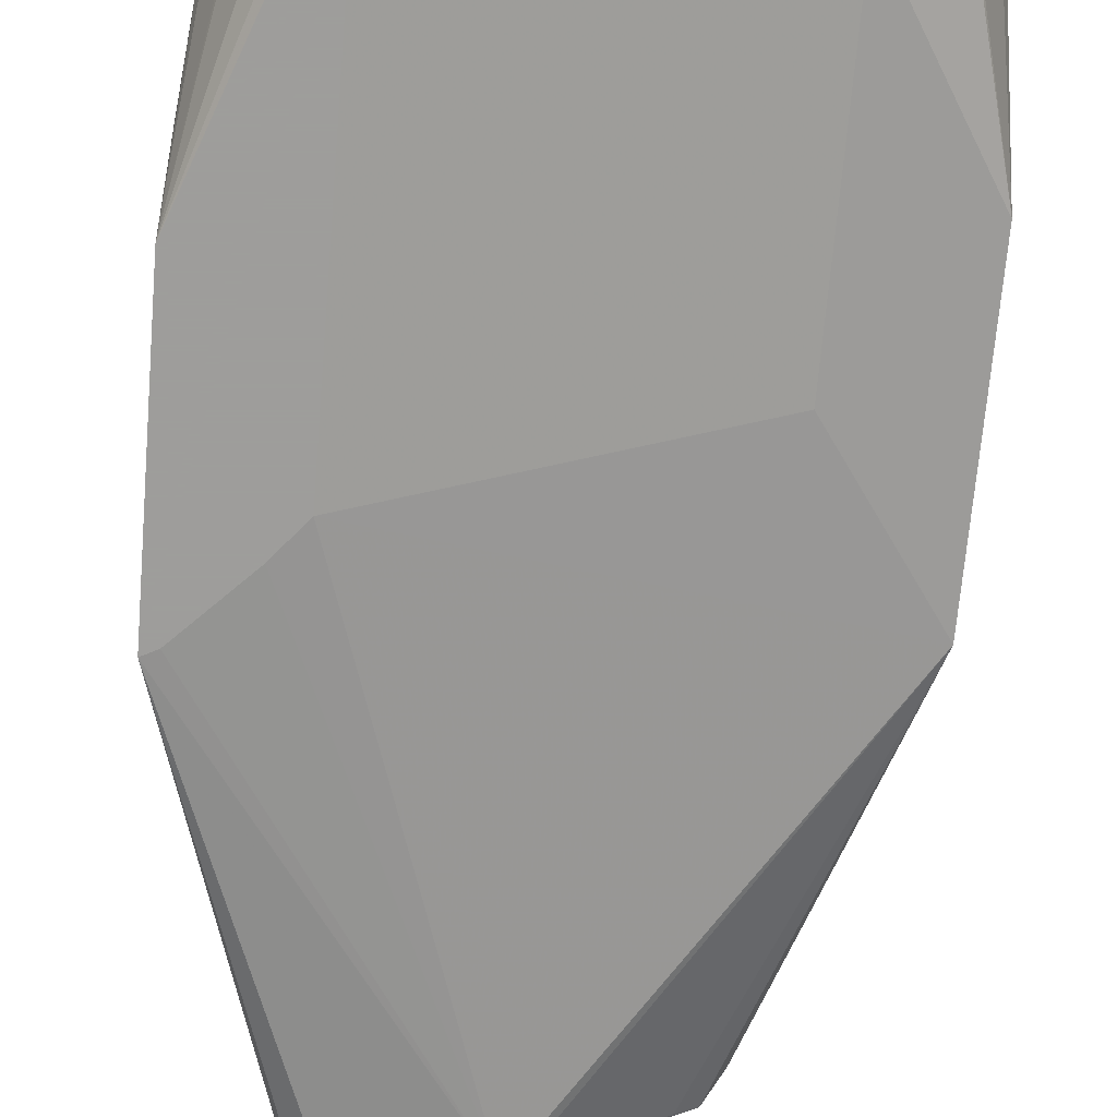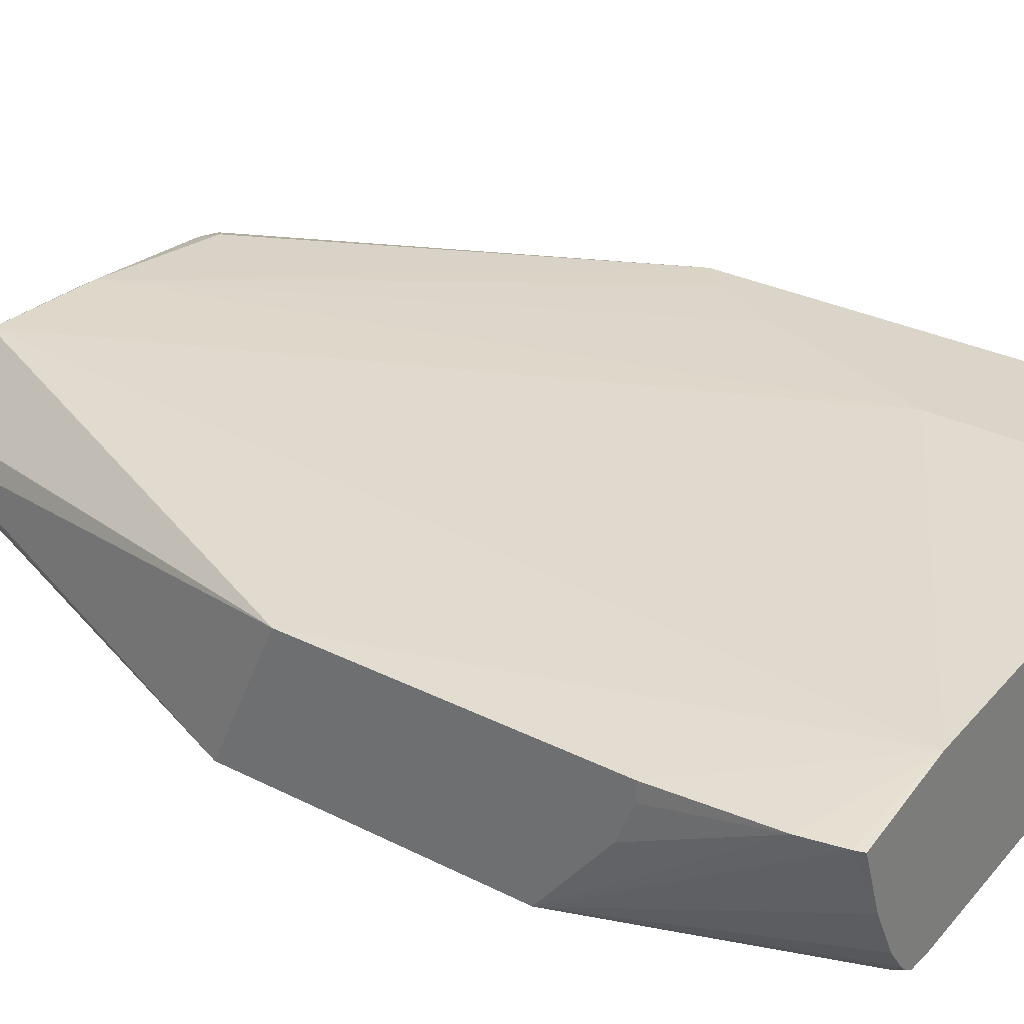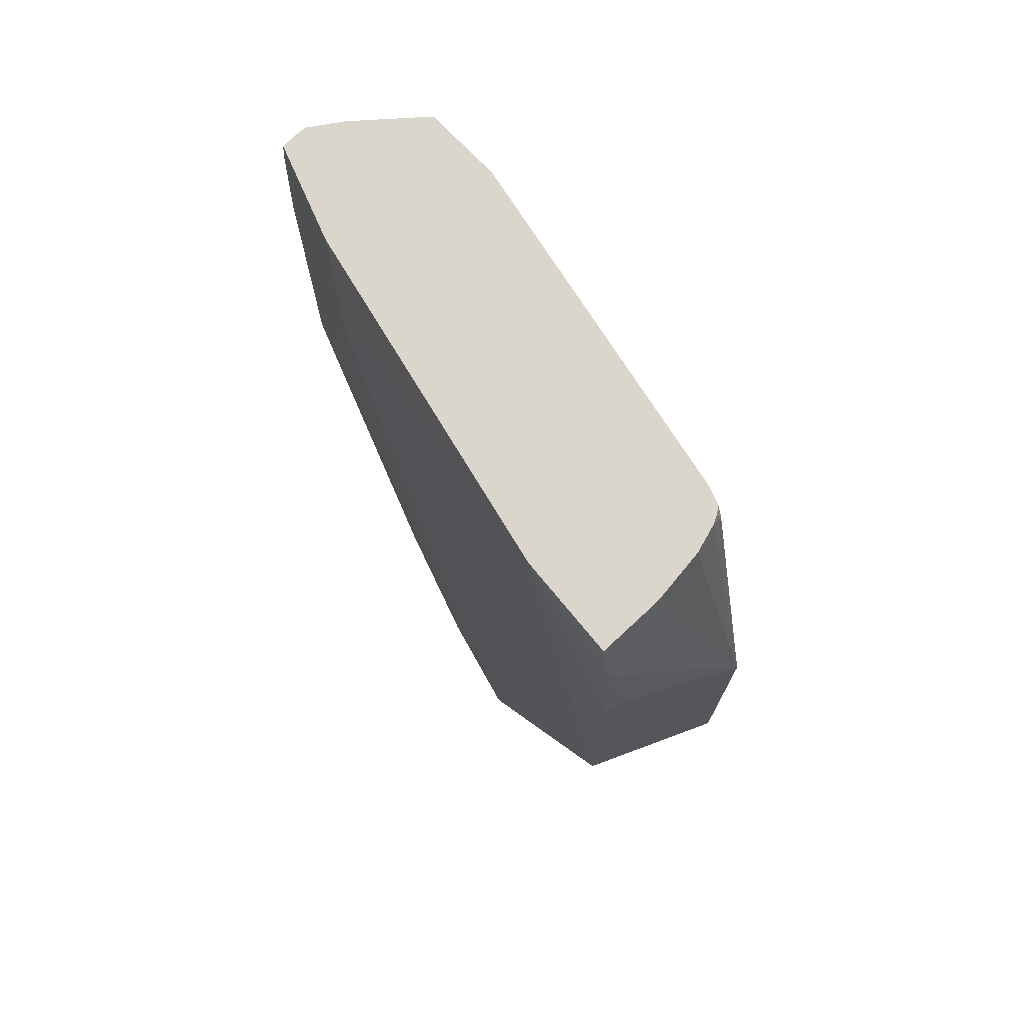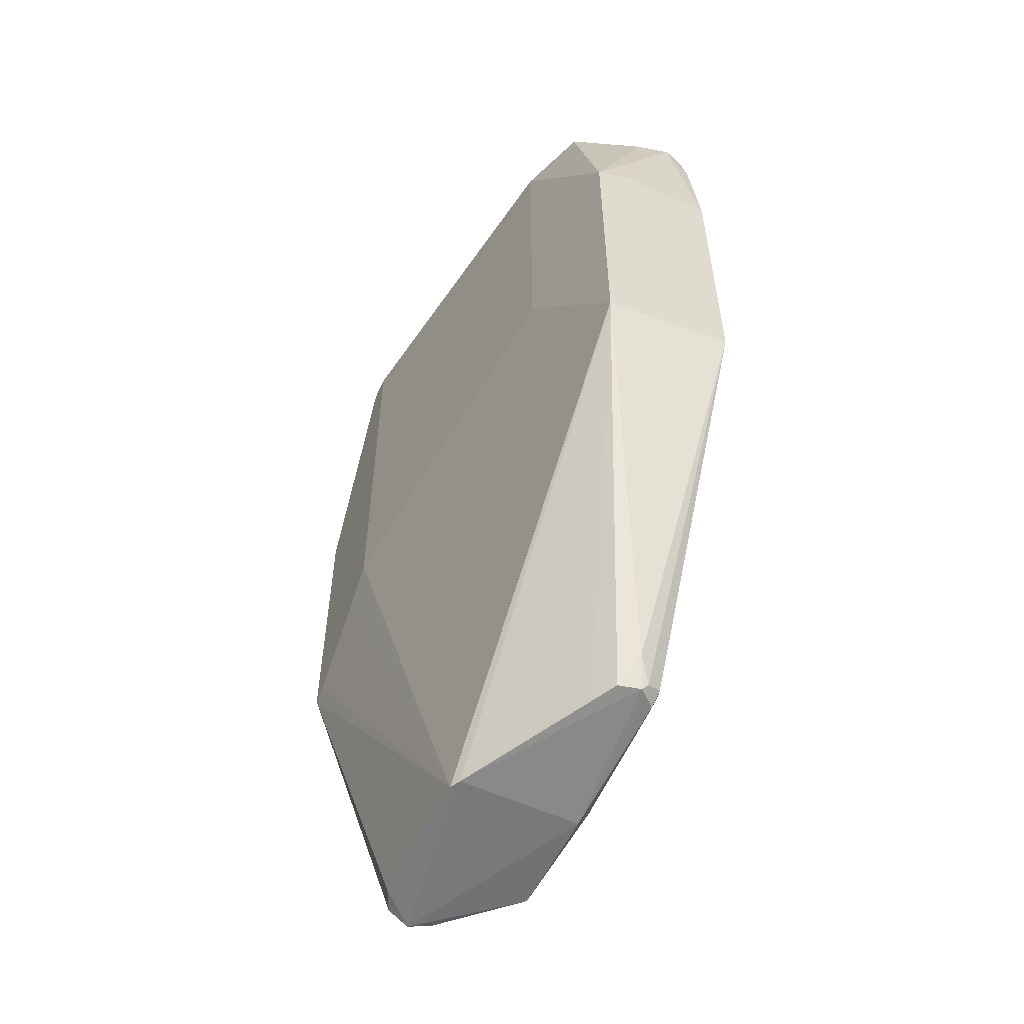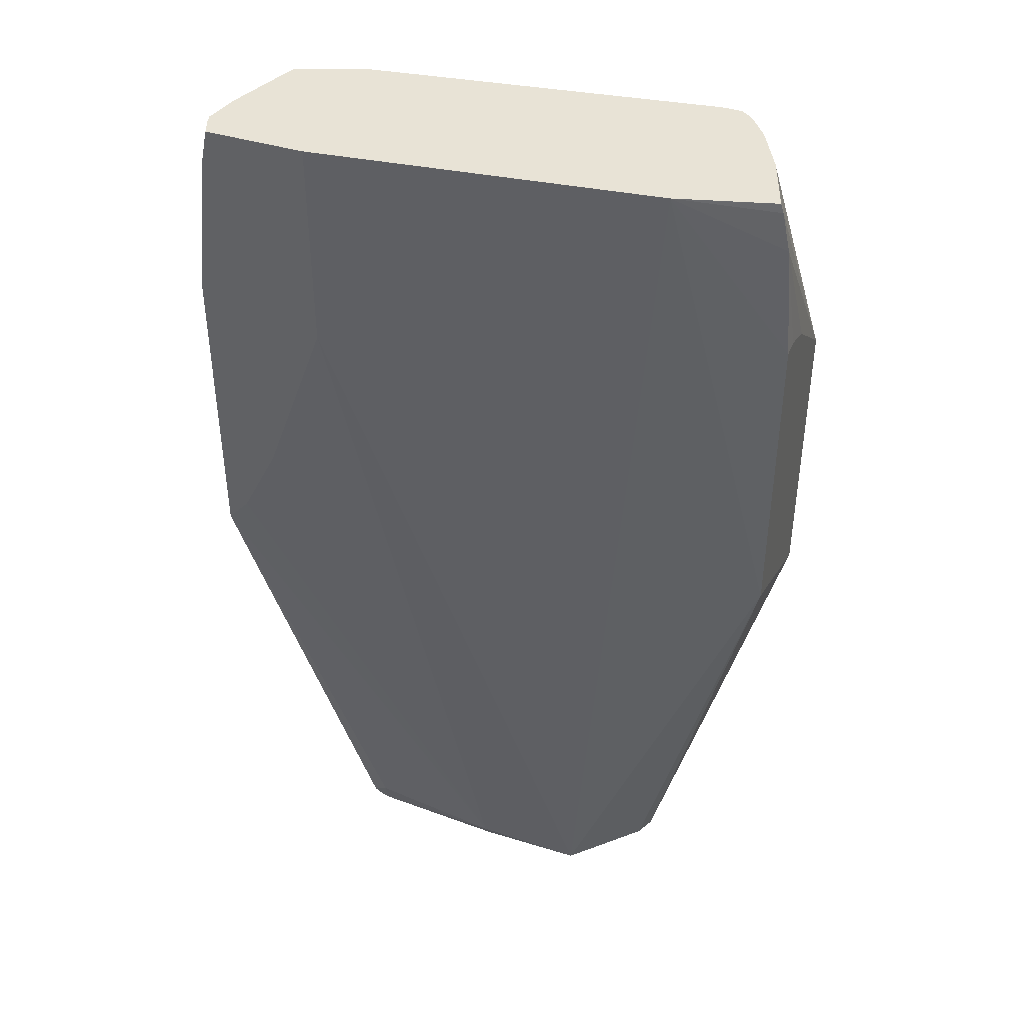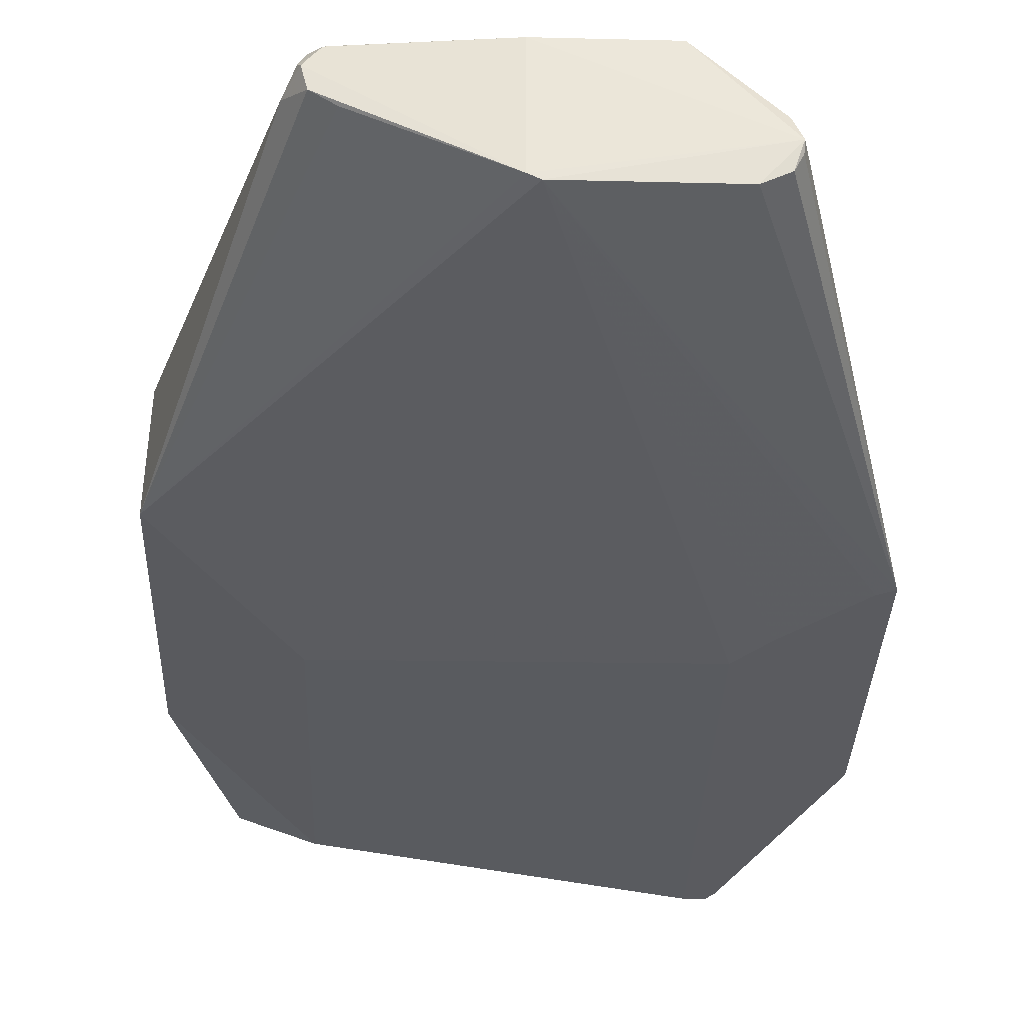
<metadata>
{"format":"obj","ext":"obj","renderer":"f3d","projection":"perspective","resolution":1024,"background":"white","views":[{"elev":-70.7,"azim":175.1,"up":"+Z"},{"elev":29.3,"azim":126.9,"up":"+Z"},{"elev":73.8,"azim":66.0,"up":"+Y"},{"elev":-56.4,"azim":-115.6,"up":"+Y"},{"elev":41.8,"azim":20.4,"up":"+Y"},{"elev":-33.4,"azim":-1.9,"up":"+Z"}]}
</metadata>
<code>
v 0.1191 0.03879 -0.1115
v 0.1143 0.0455 -0.1115
v 0.1189 0.0455 -0.1085
v -0.1028 0.04556 -0.08105
v 0.1026 0.0455 -0.1115
v 0.1728 -0.1027 -0.1115
v 0.1228 0.0455 -0.1048
v 0.133 0.0455 -0.09096
v 0.1469 0.0455 -0.06298
v 0.1483 0.0455 -0.05941
v 0.1617 0.03993 -0.02615
v 0.1668 0.01639 -0.02615
v 0.1026 0.0455 -0.01043
v 0.1599 0.04516 -0.02615
v 0.1598 0.0455 -0.02615
v -0.1028 0.04556 0.0154
v -0.1028 -0.08328 0.0154
v 0.05798 -0.5326 -0.009979
v -0.006249 -0.5211 -0.003132
v -0.006238 -0.5326 -0.009979
v -0.08397 -0.5211 -0.006486
v -0.08768 -0.5211 -0.006947
v -0.08397 -0.5038 -1.4e-07
v -0.1773 -0.2496 0.0154
v -0.164 -0.2346 0.0154
v -0.1412 -0.189 0.0154
v -0.1628 0.04556 0.0154
v -0.1773 -0.06073 0.0154
v -0.1773 -0.07314 -0.06571
v -0.1773 -0.06073 -0.04198
v -0.1679 0.04556 -2.33e-06
v -0.1679 0.02095 0.0154
v -0.167 0.04556 0.004015
v -0.1628 0.04556 -0.02084
v -0.1469 0.04556 -0.06297
v -0.1456 0.04556 -0.06571
v -0.1773 -0.2637 -0.06571
v -0.105 -0.5038 -0.021
v -0.09796 -0.5178 -0.014
v -0.09447 -0.5143 -0.00525
v -0.09139 -0.5211 -0.01113
v -0.09632 -0.5211 -0.01728
v -0.0931 -0.5211 -0.03014
v -0.006238 -0.5326 -0.08084
v 0.1026 -0.5352 -0.06298
v 0.09804 -0.5326 -0.04963
v 0.09796 -0.5318 -0.04898
v 0.1728 -0.2426 -0.02615
v 0.1728 -0.2819 -0.1115
v 0.1027 -0.2128 -0.1115
v -0.1028 -0.158 -0.08105
v 7.86e-06 -0.5326 -0.08396
v 0.1216 -0.2353 -0.1115
v 0.1636 -0.2772 -0.1115
v 0.08396 -0.5326 -0.08396
v -0.08051 -0.5211 -0.03853
v 0.09796 -0.5326 -0.07697
v 0.1024 -0.5326 -0.06816
v 0.1728 -0.05183 -0.02615
v 0.1728 -0.05183 -0.03707
v 0.1728 -0.06167 -0.06053
f 46 47 18
f 53 54 52
f 53 52 50
f 50 52 37
f 50 51 5
f 50 5 49
f 49 5 6
f 49 6 48
f 49 48 45
f 46 45 48
f 46 48 47
f 53 50 54
f 50 37 51
f 39 38 42
f 20 45 18
f 20 44 45
f 42 44 20
f 42 43 44
f 42 38 43
f 41 39 42
f 41 42 20
f 41 20 22
f 41 22 40
f 41 40 39
f 39 40 24
f 54 50 49
f 46 18 45
f 54 49 52
f 59 48 6
f 52 55 45
f 39 24 38
f 34 16 4
f 40 23 24
f 22 23 40
f 48 18 47
f 48 13 18
f 61 6 12
f 61 59 6
f 60 59 61
f 60 61 12
f 60 12 59
f 12 13 59
f 59 13 48
f 51 4 5
f 51 37 4
f 57 55 49
f 58 57 49
f 58 49 45
f 58 45 57
f 57 45 55
f 43 38 37
f 56 44 43
f 27 16 34
f 56 43 37
f 56 37 44
f 52 44 37
f 52 45 44
f 52 49 55
f 38 24 37
f 13 15 16
f 29 4 37
f 19 18 17
f 17 18 13
f 17 13 16
f 13 14 15
f 15 4 16
f 10 9 4
f 10 4 15
f 10 15 14
f 11 10 14
f 11 14 13
f 11 13 12
f 11 12 6
f 19 20 18
f 11 6 10
f 9 6 8
f 9 8 4
f 7 1 3
f 7 3 4
f 7 4 8
f 7 8 6
f 1 6 5
f 2 1 5
f 2 5 4
f 2 4 3
f 2 3 1
f 29 37 24
f 10 6 9
f 21 20 19
f 7 6 1
f 21 23 22
f 21 22 20
f 36 4 29
f 36 34 4
f 35 34 36
f 35 29 34
f 31 34 29
f 31 27 34
f 32 28 27
f 33 32 27
f 33 27 31
f 33 31 32
f 32 31 28
f 30 28 31
f 35 36 29
f 30 29 28
f 30 31 29
f 19 24 23
f 21 19 23
f 19 26 25
f 19 17 26
f 26 17 24
f 19 25 24
f 25 26 24
f 17 16 24
f 27 24 16
f 28 24 27
f 28 29 24

</code>
